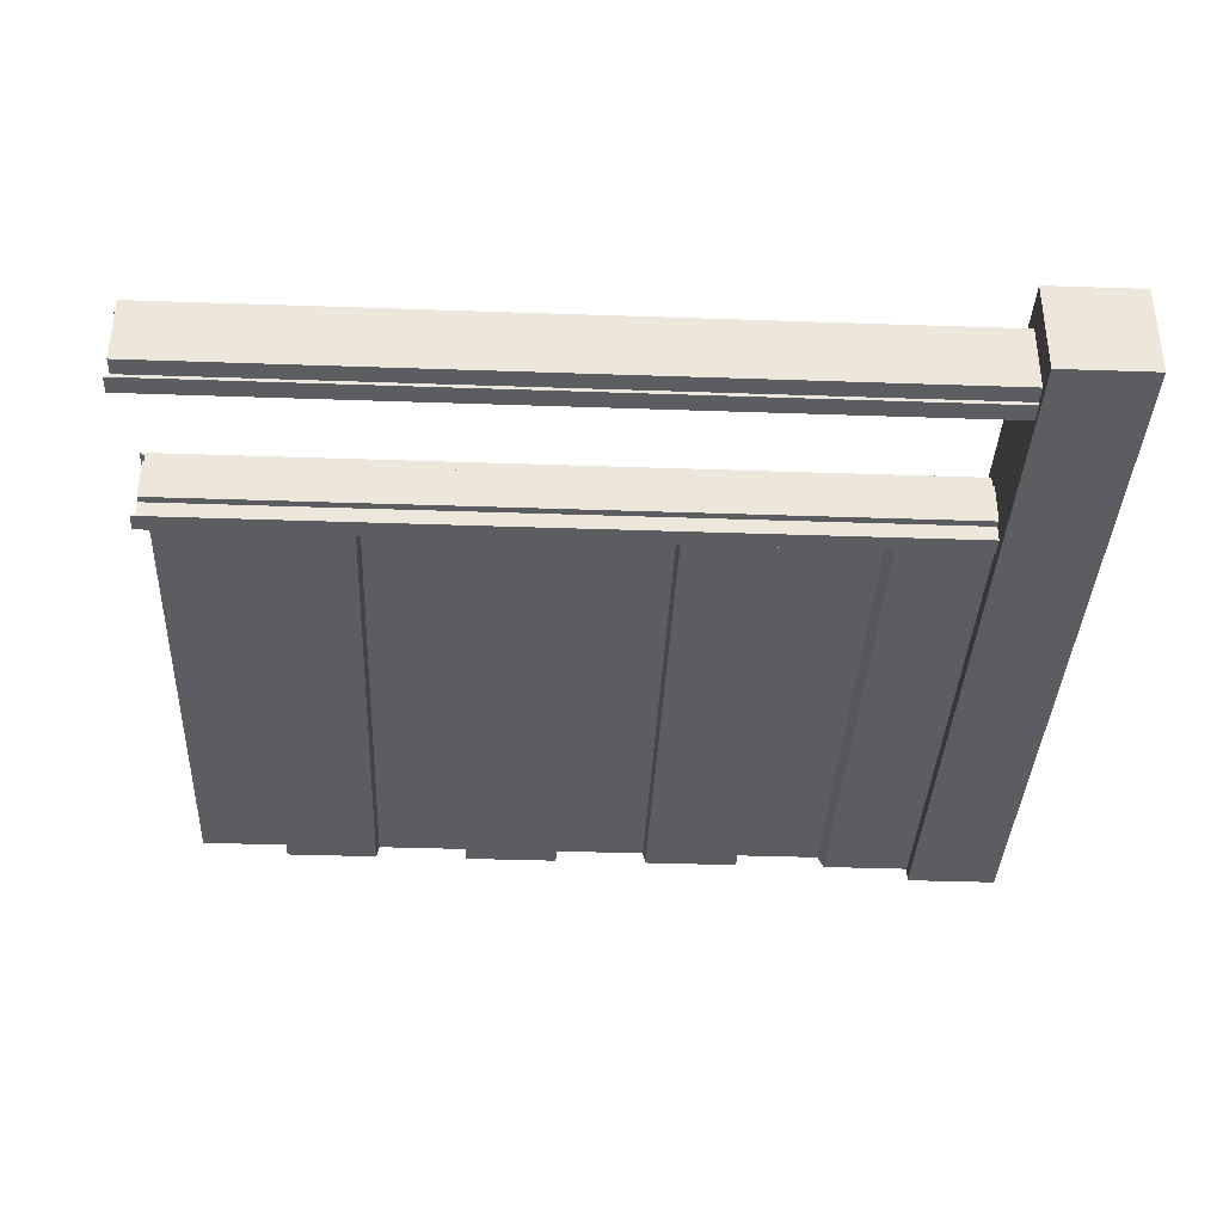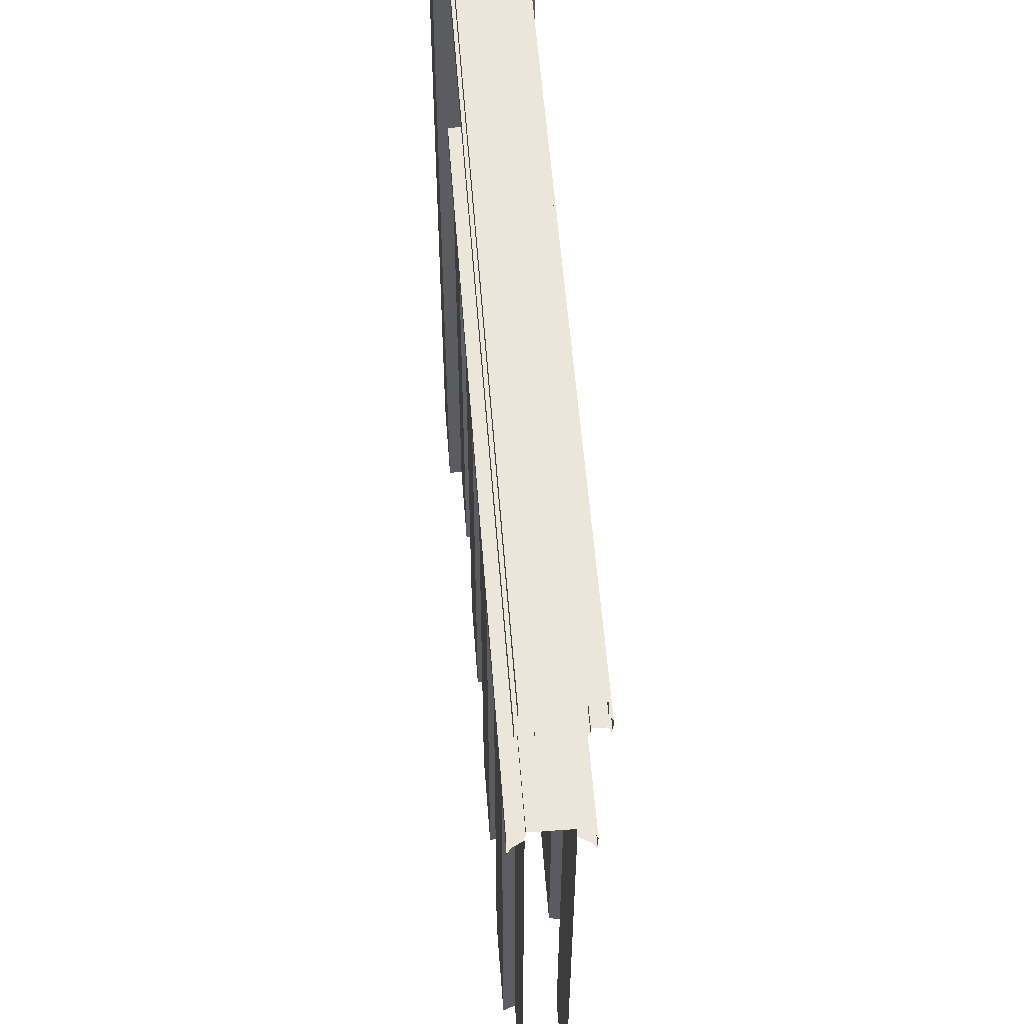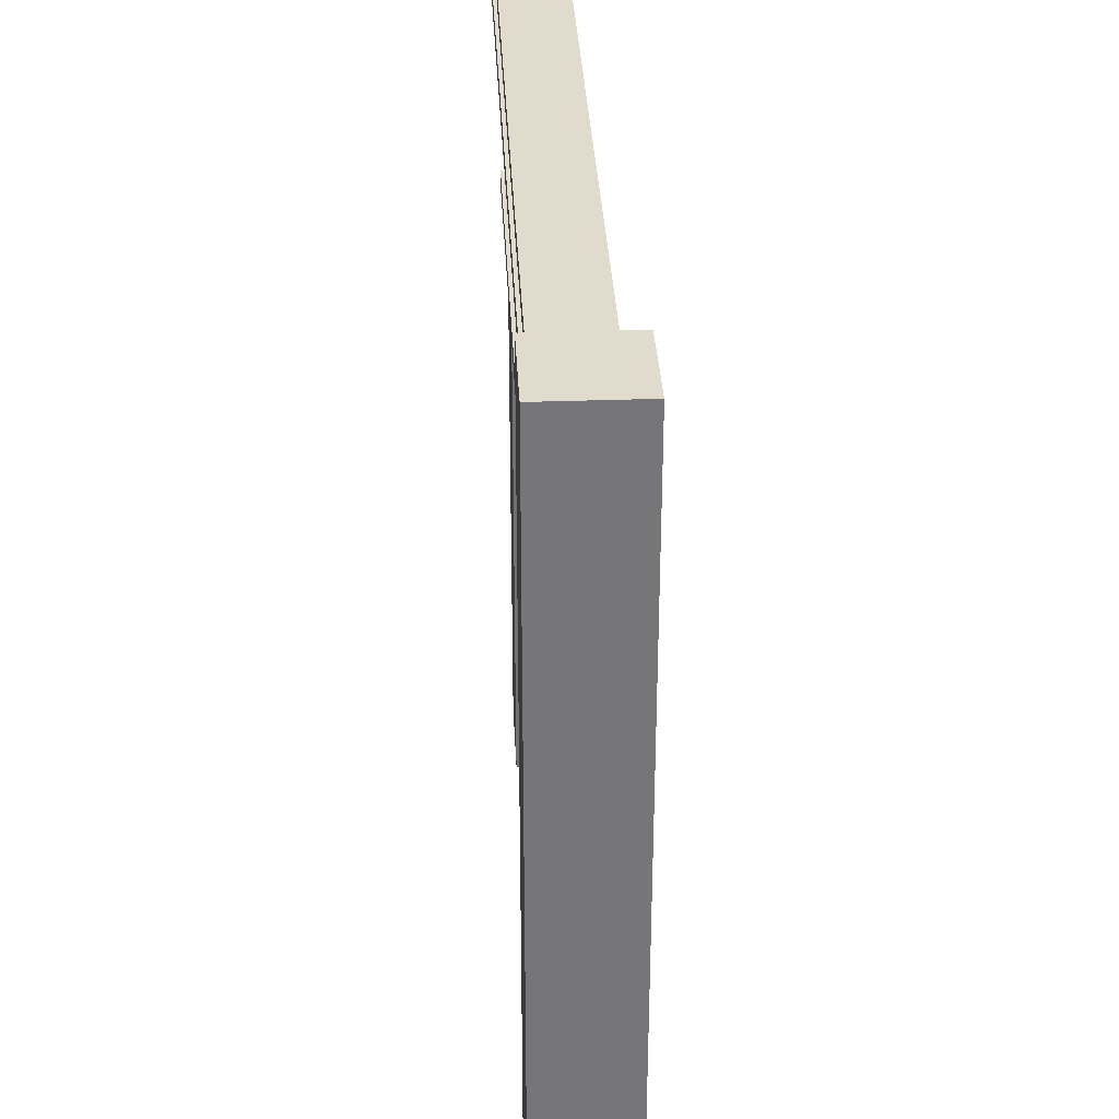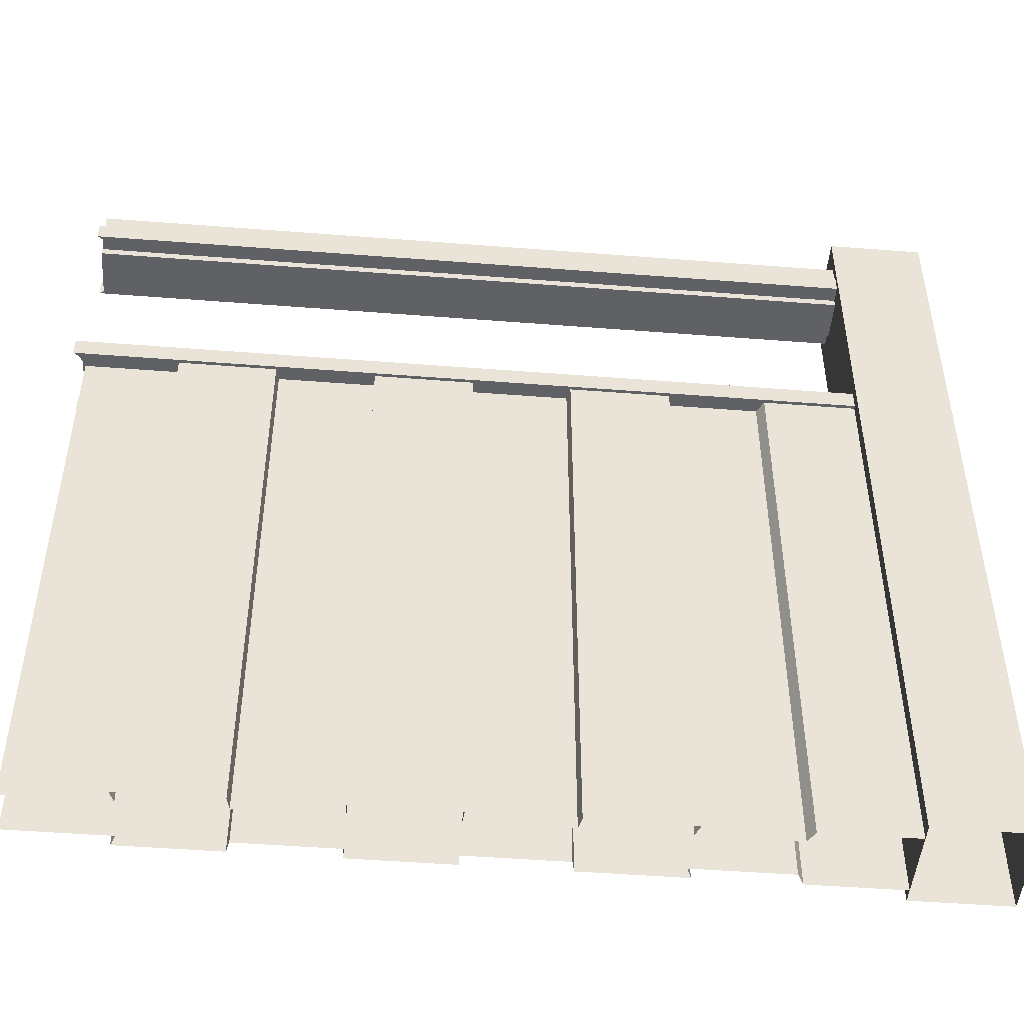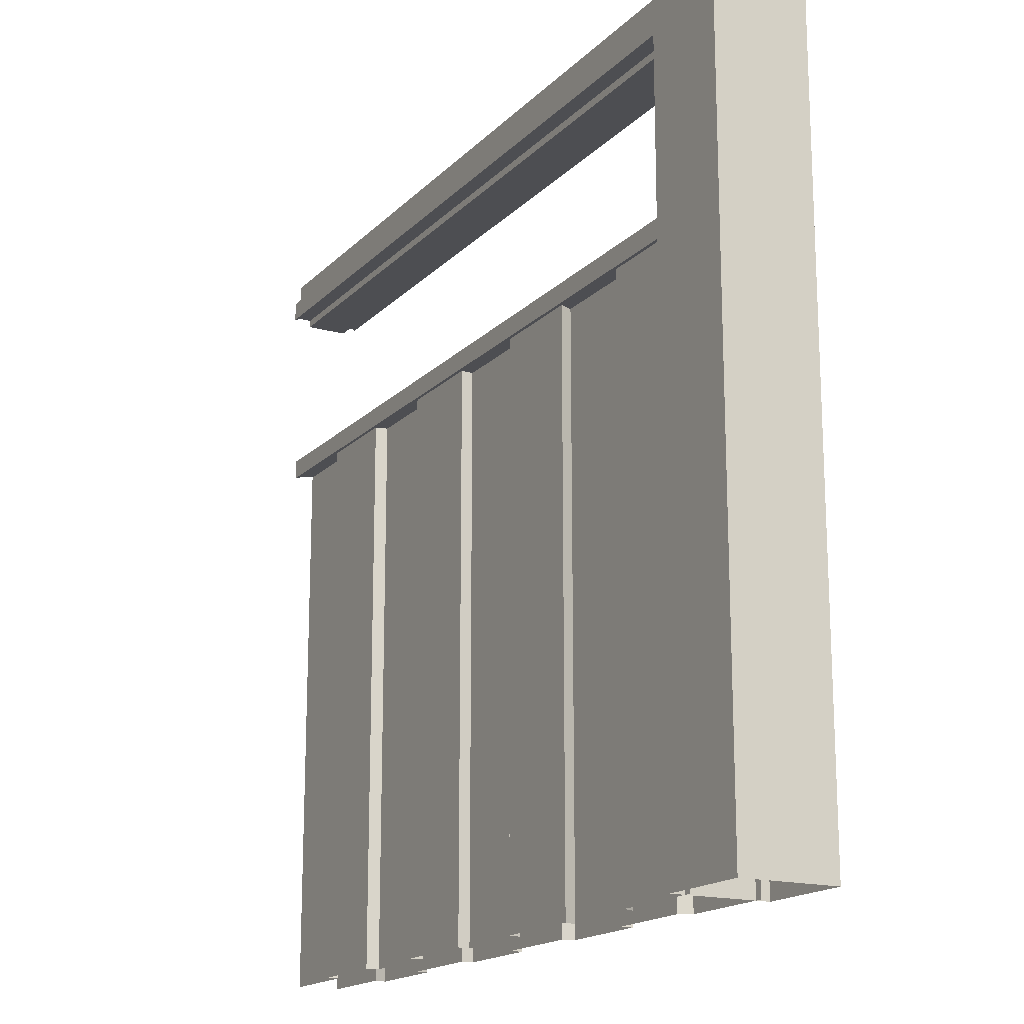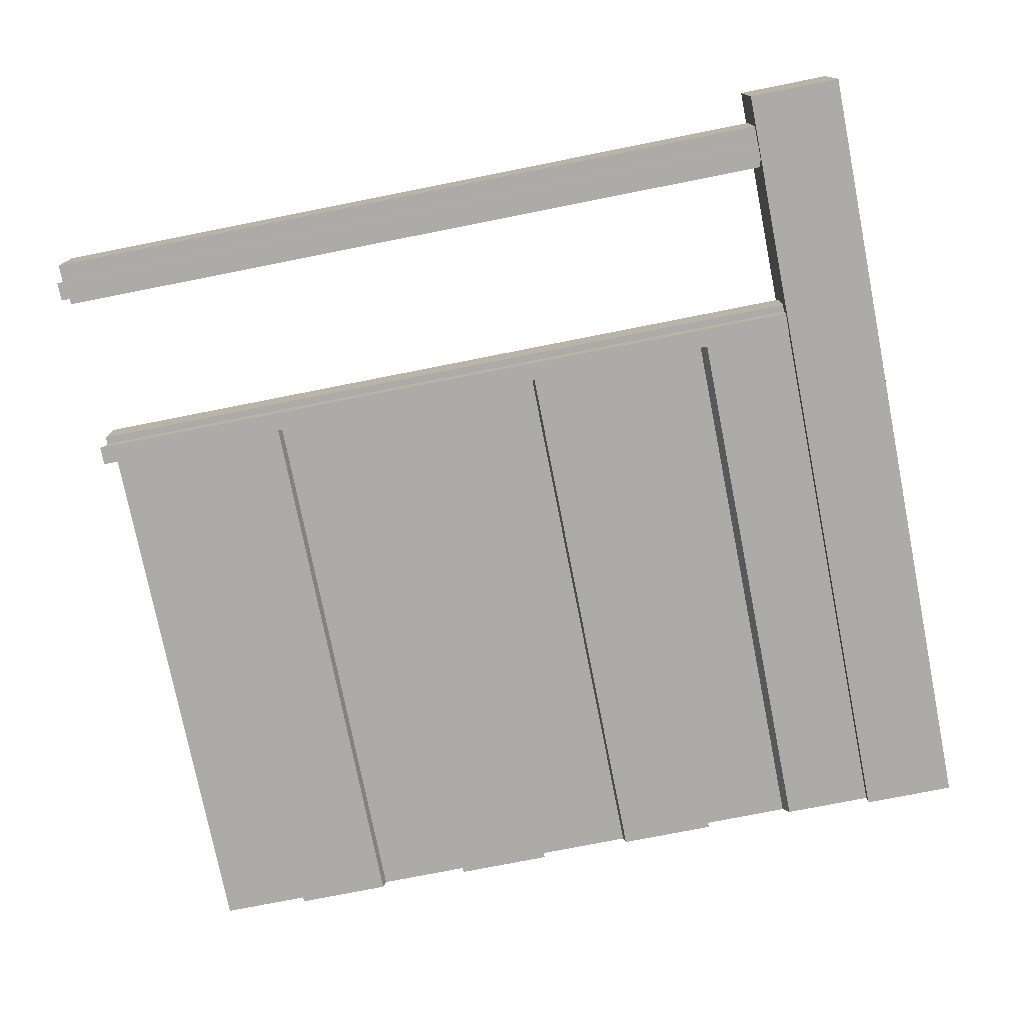
<metadata>
{"format":"obj","ext":"obj","renderer":"f3d","projection":"perspective","resolution":1024,"background":"white","views":[{"elev":-36.8,"azim":177.4,"up":"+Z"},{"elev":55.6,"azim":85.7,"up":"+Y"},{"elev":33.3,"azim":-92.8,"up":"+Y"},{"elev":-48.2,"azim":175.0,"up":"+Y"},{"elev":-17.1,"azim":-118.8,"up":"+Y"},{"elev":-76.2,"azim":-168.8,"up":"+Z"}]}
</metadata>
<code>
g default
v 14.39 0 -2.224
v 14.39 92.34 -2.224
v 142.4 92.34 -2.224
v 14.39 92.34 -13.2
v 142.4 92.34 -13.2
v 14.39 0 -13.2
v 30.52 92.34 -2.224
v 30.52 92.34 -13.2
v 30.52 0 -13.2
v 30.52 0 -2.224
v 46.27 92.34 -2.224
v 46.27 92.34 -13.2
v 46.27 0 -13.2
v 46.27 0 -2.224
v 62.52 92.34 -2.224
v 62.52 92.34 -13.2
v 62.52 0 -13.2
v 62.52 0 -2.224
v 78.52 92.34 -2.224
v 78.52 92.34 -13.2
v 78.52 0 -13.2
v 78.52 0 -2.224
v 94.51 92.34 -2.224
v 94.51 92.34 -13.2
v 94.51 0 -13.2
v 94.51 0 -2.224
v 110.5 92.34 -2.224
v 110.5 92.34 -13.2
v 110.5 0 -13.2
v 110.5 0 -2.224
v 126.3 92.34 -2.224
v 126.3 92.34 -13.2
v 126.3 0 -13.2
v 126.3 0 -2.224
v 14.39 95.51 -2.224
v 30.52 95.51 -2.224
v 30.52 95.51 -13.2
v 14.39 95.51 -13.2
v 46.27 95.51 -2.224
v 46.27 95.51 -13.2
v 62.52 95.51 -2.224
v 62.52 95.51 -13.2
v 78.52 95.51 -2.224
v 78.52 95.51 -13.2
v 94.51 95.51 -2.224
v 94.51 95.51 -13.2
v 110.5 95.51 -2.224
v 110.5 95.51 -13.2
v 126.3 95.51 -2.224
v 126.3 95.51 -13.2
v 142.4 95.51 -2.224
v 142.4 95.51 -13.2
v 14.39 95.51 -4.283
v 30.52 95.51 -4.283
v 30.52 95.51 -11.14
v 14.39 95.51 -11.14
v 46.27 95.51 -4.283
v 46.27 95.51 -11.14
v 62.52 95.51 -4.283
v 62.52 95.51 -11.14
v 78.52 95.51 -4.283
v 78.52 95.51 -11.14
v 94.51 95.51 -4.283
v 94.51 95.51 -11.14
v 110.5 95.51 -4.283
v 110.5 95.51 -11.14
v 126.3 95.51 -4.283
v 126.3 95.51 -11.14
v 142.4 95.51 -4.283
v 142.4 95.51 -11.14
v 14.39 96.75 -4.283
v 30.52 96.75 -4.283
v 30.52 96.75 -11.14
v 14.39 96.75 -11.14
v 46.27 96.75 -4.283
v 46.27 96.75 -11.14
v 62.52 96.75 -4.283
v 62.52 96.75 -11.14
v 78.52 96.75 -4.283
v 78.52 96.75 -11.14
v 94.51 96.75 -4.283
v 94.51 96.75 -11.14
v 110.5 96.75 -4.283
v 110.5 96.75 -11.14
v 126.3 96.75 -4.283
v 126.3 96.75 -11.14
v 142.4 96.75 -4.283
v 142.4 96.75 -11.14
v 13.52 92.34 -1.663
v 29.87 92.34 -1.663
v 29.87 95.51 -1.663
v 13.52 95.51 -1.663
v 13.52 92.34 -13.76
v 29.87 92.34 -13.76
v 13.52 95.51 -13.76
v 29.87 95.51 -13.76
v 45.84 92.34 -1.663
v 45.84 95.51 -1.663
v 45.84 92.34 -13.76
v 45.84 95.51 -13.76
v 62.3 92.34 -1.663
v 62.3 95.51 -1.663
v 62.3 92.34 -13.76
v 62.3 95.51 -13.76
v 78.52 92.34 -1.663
v 78.52 95.51 -1.663
v 78.52 92.34 -13.76
v 78.52 95.51 -13.76
v 94.73 92.34 -1.663
v 94.73 95.51 -1.663
v 94.73 92.34 -13.76
v 94.73 95.51 -13.76
v 110.9 92.34 -1.663
v 110.9 95.51 -1.663
v 110.9 92.34 -13.76
v 110.9 95.51 -13.76
v 126.9 92.34 -1.663
v 126.9 95.51 -1.663
v 126.9 92.34 -13.76
v 126.9 95.51 -13.76
v 143.3 92.34 -1.663
v 143.3 95.51 -1.663
v 143.3 92.34 -13.76
v 143.3 95.51 -13.76
v 31.58 92.34 -11.22
v 31.58 0 -11.22
v 47.03 92.34 -11.22
v 47.03 0 -11.22
v 31.58 -2e-06 -4.205
v 31.58 92.34 -4.205
v 47.03 -2e-06 -4.205
v 47.03 92.34 -4.205
v 62.97 92.34 -11.22
v 62.97 0 -11.22
v 78.67 92.34 -11.22
v 78.67 0 -11.22
v 62.97 -2e-06 -4.205
v 62.97 92.34 -4.205
v 78.67 -2e-06 -4.205
v 78.67 92.34 -4.205
v 94.36 92.34 -11.22
v 94.36 0 -11.22
v 110.1 92.34 -11.22
v 110.1 0 -11.22
v 94.36 -2e-06 -4.205
v 94.36 92.34 -4.205
v 110.1 -2e-06 -4.205
v 110.1 92.34 -4.205
v 125.5 92.34 -11.22
v 125.5 0 -11.22
v 141.3 92.34 -11.22
v 141.3 0 -11.22
v 125.5 -2e-06 -4.205
v 125.5 92.34 -4.205
v 141.3 -2e-06 -4.205
v 141.3 92.34 -4.205
v 0 0 0
v 15.55 0 0
v 0 134.8 0
v 15.55 134.8 0
v 0 134.8 -15.55
v 15.55 134.8 -15.55
v 0 0 -15.55
v 15.55 0 -15.55
v 142.4 129.5 -3.166
v 14.39 129.5 -3.166
v 142.4 126.5 -3.166
v 14.39 126.5 -3.166
v 142.4 126.5 -14.14
v 14.39 126.5 -14.14
v 142.4 129.5 -14.14
v 14.39 129.5 -14.14
v 126.3 126.5 -3.166
v 126.3 126.5 -14.14
v 126.3 129.5 -14.14
v 126.3 129.5 -3.166
v 110.5 126.5 -3.166
v 110.5 126.5 -14.14
v 110.5 129.5 -14.14
v 110.5 129.5 -3.166
v 94.27 126.5 -3.166
v 94.27 126.5 -14.14
v 94.27 129.5 -14.14
v 94.27 129.5 -3.166
v 78.27 126.5 -3.166
v 78.27 126.5 -14.14
v 78.27 129.5 -14.14
v 78.27 129.5 -3.166
v 62.27 126.5 -3.166
v 62.27 126.5 -14.14
v 62.27 129.5 -14.14
v 62.27 129.5 -3.166
v 46.27 126.5 -3.166
v 46.27 126.5 -14.14
v 46.27 129.5 -14.14
v 46.27 129.5 -3.166
v 30.52 126.5 -3.166
v 30.52 126.5 -14.14
v 30.52 129.5 -14.14
v 30.52 129.5 -3.166
v 142.4 123.3 -3.166
v 126.3 123.3 -3.166
v 126.3 123.3 -14.14
v 142.4 123.3 -14.14
v 110.5 123.3 -3.166
v 110.5 123.3 -14.14
v 94.27 123.3 -3.166
v 94.27 123.3 -14.14
v 78.27 123.3 -3.166
v 78.27 123.3 -14.14
v 62.27 123.3 -3.166
v 62.27 123.3 -14.14
v 46.27 123.3 -3.166
v 46.27 123.3 -14.14
v 30.52 123.3 -3.166
v 30.52 123.3 -14.14
v 14.39 123.3 -3.166
v 14.39 123.3 -14.14
v 142.4 123.3 -5.224
v 126.3 123.3 -5.224
v 126.3 123.3 -12.09
v 142.4 123.3 -12.09
v 110.5 123.3 -5.224
v 110.5 123.3 -12.09
v 94.27 123.3 -5.224
v 94.27 123.3 -12.09
v 78.27 123.3 -5.224
v 78.27 123.3 -12.09
v 62.27 123.3 -5.224
v 62.27 123.3 -12.09
v 46.27 123.3 -5.224
v 46.27 123.3 -12.09
v 30.52 123.3 -5.224
v 30.52 123.3 -12.09
v 14.39 123.3 -5.224
v 14.39 123.3 -12.09
v 142.4 122.1 -5.224
v 126.3 122.1 -5.224
v 126.3 122.1 -12.09
v 142.4 122.1 -12.09
v 110.5 122.1 -5.224
v 110.5 122.1 -12.09
v 94.27 122.1 -5.224
v 94.27 122.1 -12.09
v 78.27 122.1 -5.224
v 78.27 122.1 -12.09
v 62.27 122.1 -5.224
v 62.27 122.1 -12.09
v 46.27 122.1 -5.224
v 46.27 122.1 -12.09
v 30.52 122.1 -5.224
v 30.52 122.1 -12.09
v 14.39 122.1 -5.224
v 14.39 122.1 -12.09
v 143.3 126.5 -2.604
v 126.9 126.5 -2.604
v 126.9 123.3 -2.604
v 143.3 123.3 -2.604
v 143.3 126.5 -14.71
v 126.9 126.5 -14.71
v 143.3 123.3 -14.71
v 126.9 123.3 -14.71
v 110.9 126.5 -2.604
v 110.9 123.3 -2.604
v 110.9 126.5 -14.71
v 110.9 123.3 -14.71
v 94.48 126.5 -2.604
v 94.48 123.3 -2.604
v 94.48 126.5 -14.71
v 94.48 123.3 -14.71
v 78.27 126.5 -2.604
v 78.27 123.3 -2.604
v 78.27 126.5 -14.71
v 78.27 123.3 -14.71
v 62.05 126.5 -2.604
v 62.05 123.3 -2.604
v 62.05 126.5 -14.71
v 62.05 123.3 -14.71
v 45.84 126.5 -2.604
v 45.84 123.3 -2.604
v 45.84 126.5 -14.71
v 45.84 123.3 -14.71
v 29.87 126.5 -2.604
v 29.87 123.3 -2.604
v 29.87 126.5 -14.71
v 29.87 123.3 -14.71
v 13.52 126.5 -2.604
v 13.52 123.3 -2.604
v 13.52 126.5 -14.71
v 13.52 123.3 -14.71
g nj_pool_fence_straight_01
f 1 10 7 2
f 71 72 73 74
f 4 8 9 6
f 72 75 76 73
f 126 125 127 128
f 130 129 131 132
f 75 77 78 76
f 13 12 16 17
f 11 14 18 15
f 77 79 80 78
f 134 133 135 136
f 138 137 139 140
f 79 81 82 80
f 21 20 24 25
f 19 22 26 23
f 81 83 84 82
f 142 141 143 144
f 146 145 147 148
f 83 85 86 84
f 29 28 32 33
f 27 30 34 31
f 85 87 88 86
f 150 149 151 152
f 154 153 155 156
f 89 90 91 92
f 94 93 95 96
f 90 97 98 91
f 99 94 96 100
f 97 101 102 98
f 103 99 100 104
f 101 105 106 102
f 107 103 104 108
f 105 109 110 106
f 111 107 108 112
f 109 113 114 110
f 115 111 112 116
f 113 117 118 114
f 119 115 116 120
f 117 121 122 118
f 123 119 120 124
f 35 36 54 53
f 37 38 56 55
f 36 39 57 54
f 40 37 55 58
f 39 41 59 57
f 42 40 58 60
f 41 43 61 59
f 44 42 60 62
f 43 45 63 61
f 46 44 62 64
f 45 47 65 63
f 48 46 64 66
f 47 49 67 65
f 50 48 66 68
f 49 51 69 67
f 52 50 68 70
f 53 54 72 71
f 55 56 74 73
f 54 57 75 72
f 58 55 73 76
f 57 59 77 75
f 60 58 76 78
f 59 61 79 77
f 62 60 78 80
f 61 63 81 79
f 64 62 80 82
f 63 65 83 81
f 66 64 82 84
f 65 67 85 83
f 68 66 84 86
f 67 69 87 85
f 70 68 86 88
f 2 7 90 89
f 36 35 92 91
f 8 4 93 94
f 38 37 96 95
f 7 11 97 90
f 39 36 91 98
f 12 8 94 99
f 37 40 100 96
f 11 15 101 97
f 41 39 98 102
f 16 12 99 103
f 40 42 104 100
f 15 19 105 101
f 43 41 102 106
f 20 16 103 107
f 42 44 108 104
f 19 23 109 105
f 45 43 106 110
f 24 20 107 111
f 44 46 112 108
f 23 27 113 109
f 47 45 110 114
f 28 24 111 115
f 46 48 116 112
f 27 31 117 113
f 49 47 114 118
f 32 28 115 119
f 48 50 120 116
f 31 3 121 117
f 51 49 118 122
f 5 32 119 123
f 50 52 124 120
f 9 8 125 126
f 8 12 127 125
f 12 13 128 127
f 7 10 129 130
f 14 11 132 131
f 11 7 130 132
f 17 16 133 134
f 16 20 135 133
f 20 21 136 135
f 15 18 137 138
f 22 19 140 139
f 19 15 138 140
f 25 24 141 142
f 24 28 143 141
f 28 29 144 143
f 23 26 145 146
f 30 27 148 147
f 27 23 146 148
f 33 32 149 150
f 32 5 151 149
f 31 34 153 154
f 3 31 154 156
f 157 158 160 159
f 159 160 162 161
f 161 162 164 163
f 158 164 162 160
f 163 157 159 161
f 165 176 173 167
f 237 238 239 240
f 169 174 175 171
f 171 175 176 165
f 238 241 242 239
f 175 174 178 179
f 176 175 179 180
f 173 176 180 177
f 241 243 244 242
f 179 178 182 183
f 180 179 183 184
f 177 180 184 181
f 243 245 246 244
f 183 182 186 187
f 184 183 187 188
f 181 184 188 185
f 245 247 248 246
f 187 186 190 191
f 188 187 191 192
f 185 188 192 189
f 247 249 250 248
f 191 190 194 195
f 192 191 195 196
f 189 192 196 193
f 249 251 252 250
f 195 194 198 199
f 196 195 199 200
f 193 196 200 197
f 251 253 254 252
f 199 198 170 172
f 200 199 172 166
f 197 200 166 168
f 255 256 257 258
f 260 259 261 262
f 256 263 264 257
f 265 260 262 266
f 263 267 268 264
f 269 265 266 270
f 267 271 272 268
f 273 269 270 274
f 271 275 276 272
f 277 273 274 278
f 275 279 280 276
f 281 277 278 282
f 279 283 284 280
f 285 281 282 286
f 283 287 288 284
f 289 285 286 290
f 201 202 220 219
f 203 204 222 221
f 202 205 223 220
f 206 203 221 224
f 205 207 225 223
f 208 206 224 226
f 207 209 227 225
f 210 208 226 228
f 209 211 229 227
f 212 210 228 230
f 211 213 231 229
f 214 212 230 232
f 213 215 233 231
f 216 214 232 234
f 215 217 235 233
f 218 216 234 236
f 219 220 238 237
f 221 222 240 239
f 220 223 241 238
f 224 221 239 242
f 223 225 243 241
f 226 224 242 244
f 225 227 245 243
f 228 226 244 246
f 227 229 247 245
f 230 228 246 248
f 229 231 249 247
f 232 230 248 250
f 231 233 251 249
f 234 232 250 252
f 233 235 253 251
f 236 234 252 254
f 167 173 256 255
f 202 201 258 257
f 174 169 259 260
f 204 203 262 261
f 173 177 263 256
f 205 202 257 264
f 178 174 260 265
f 203 206 266 262
f 177 181 267 263
f 207 205 264 268
f 182 178 265 269
f 206 208 270 266
f 181 185 271 267
f 209 207 268 272
f 186 182 269 273
f 208 210 274 270
f 185 189 275 271
f 211 209 272 276
f 190 186 273 277
f 210 212 278 274
f 189 193 279 275
f 213 211 276 280
f 194 190 277 281
f 212 214 282 278
f 193 197 283 279
f 215 213 280 284
f 198 194 281 285
f 214 216 286 282
f 197 168 287 283
f 217 215 284 288
f 170 198 285 289
f 216 218 290 286

</code>
